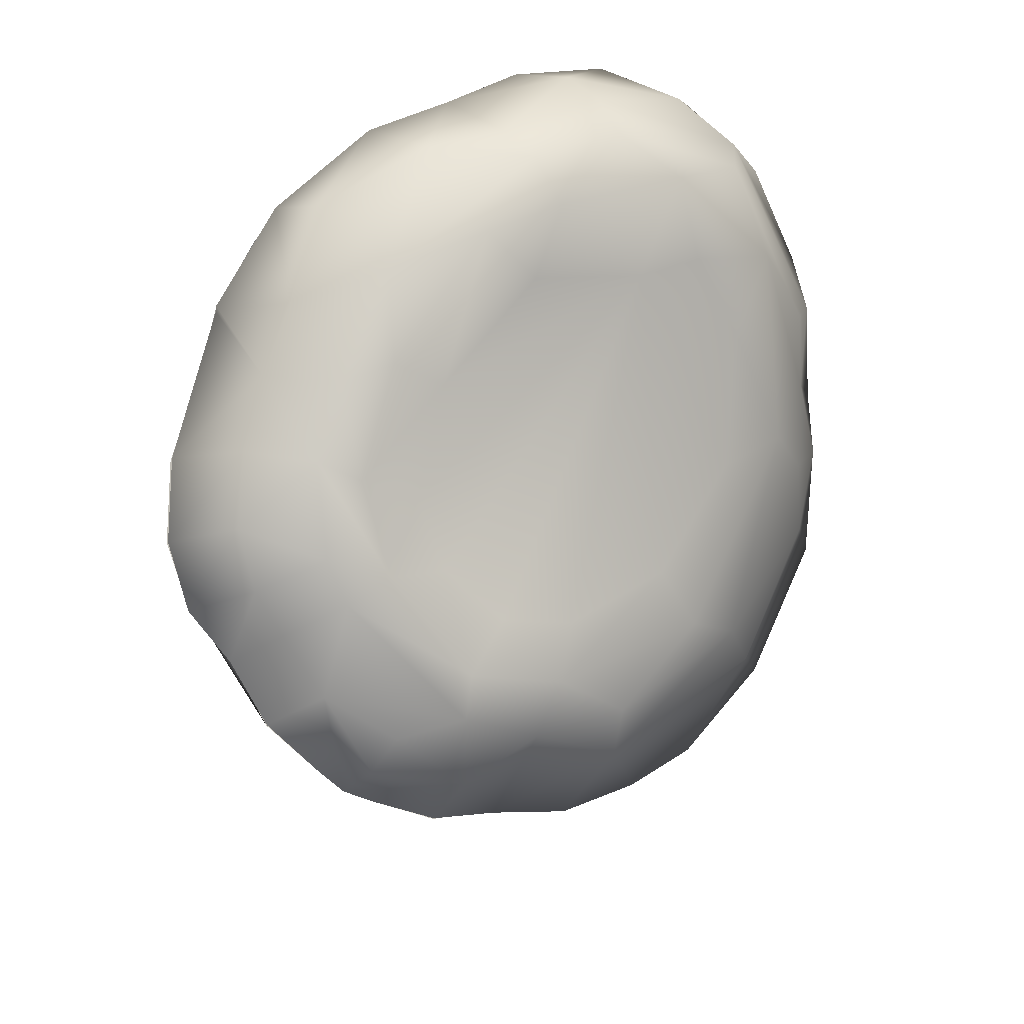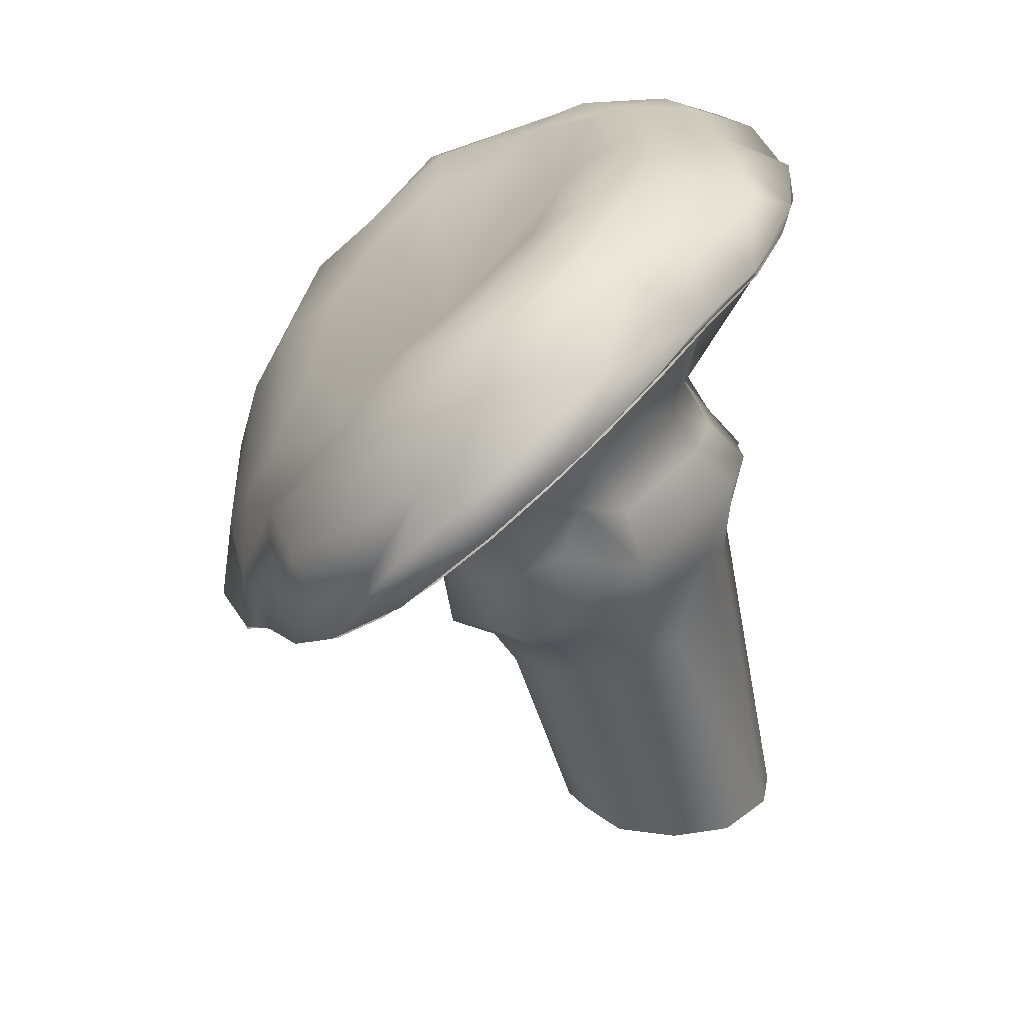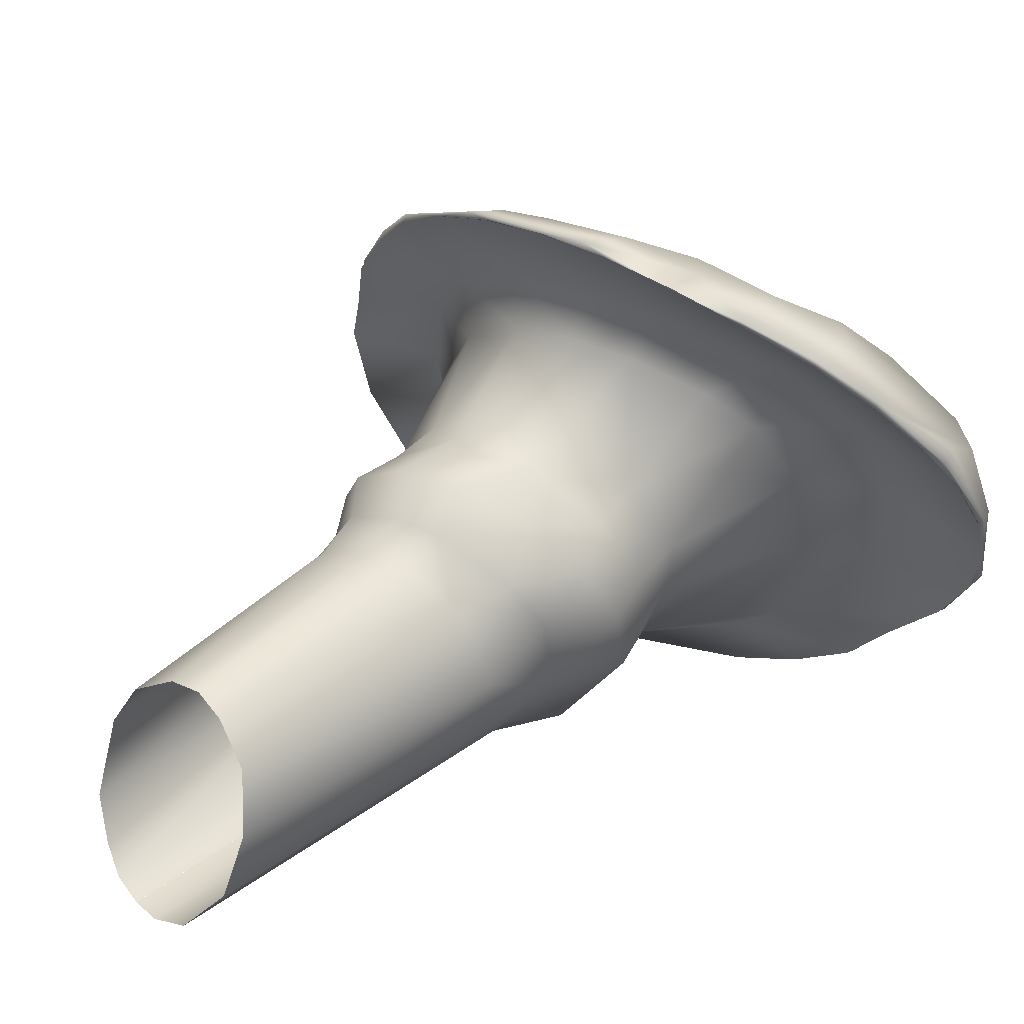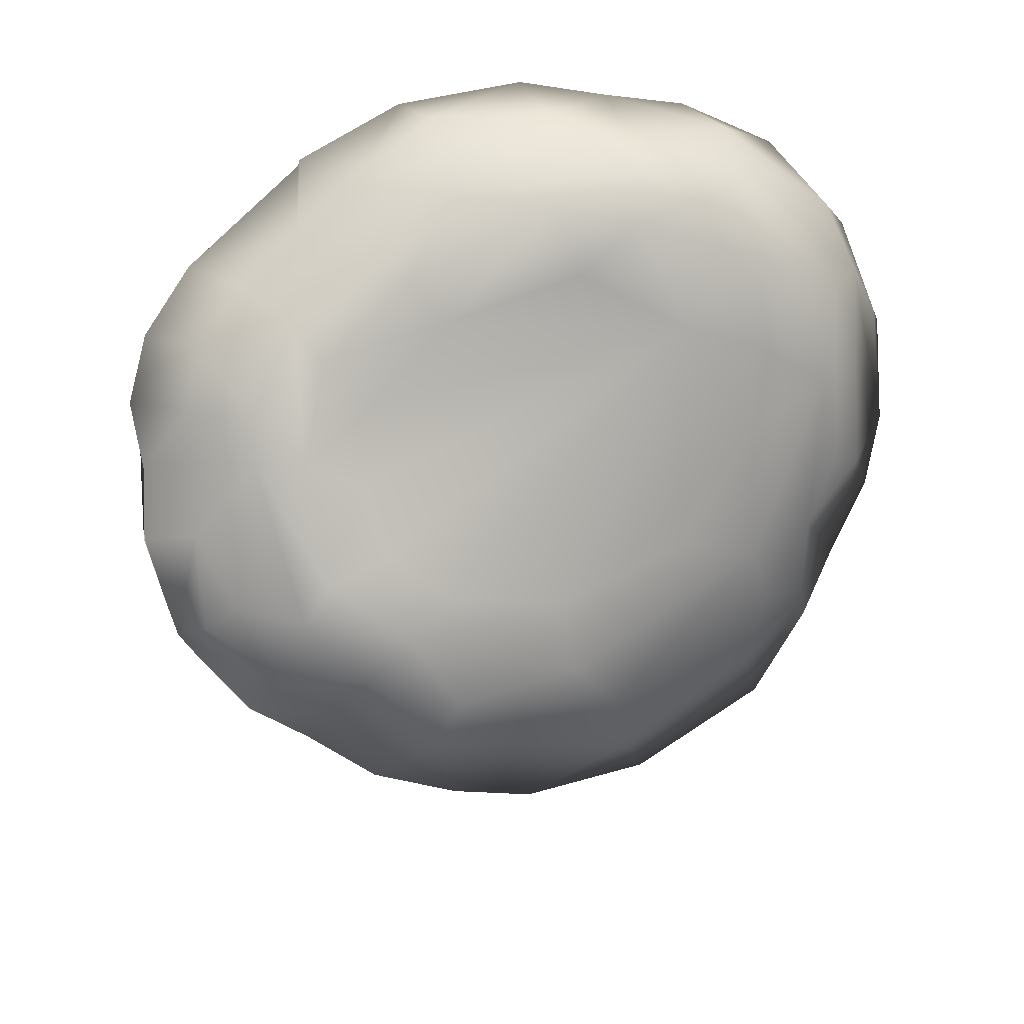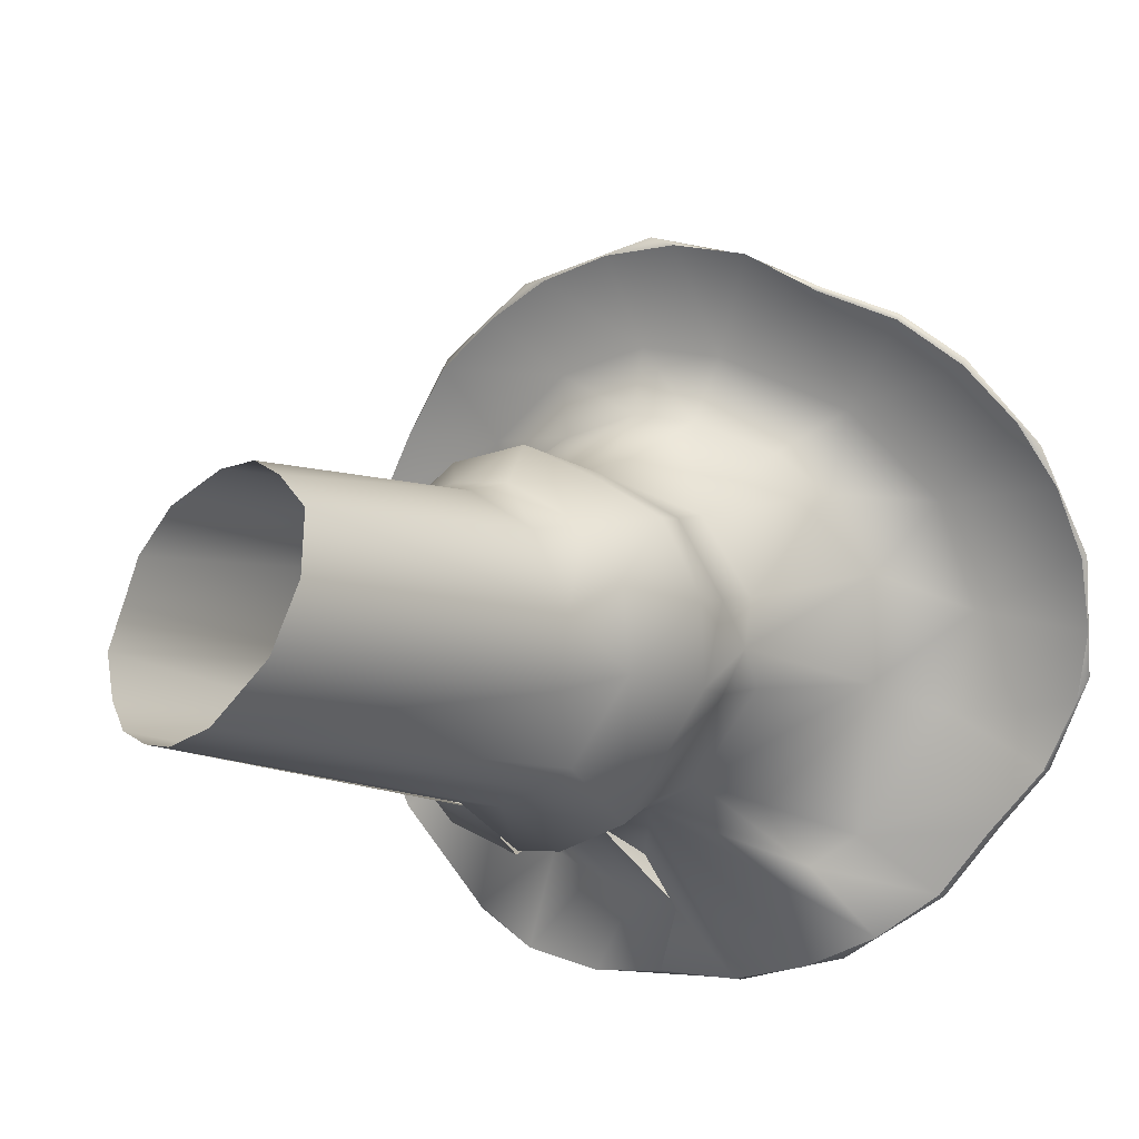
<metadata>
{"format":"obj","ext":"obj","renderer":"f3d","projection":"perspective","resolution":1024,"background":"white","views":[{"elev":69.9,"azim":-63.5,"up":"+Y"},{"elev":36.8,"azim":91.7,"up":"+Y"},{"elev":18.5,"azim":41.0,"up":"+Z"},{"elev":65.5,"azim":-32.5,"up":"+Y"},{"elev":-25.7,"azim":35.0,"up":"+Z"}]}
</metadata>
<code>
o smd_mesh.006_trumpet01.006_0
v -0.2806 -0.1447 -0.4599
v -0.3829 -0.1403 -0.3893
v -0.3335 1.145 -0.1677
v -0.4464 -0.1334 -0.2667
v -0.4953 -0.1215 -0.08219
v -0.4624 -0.1012 0.08402
v -0.4118 -0.09924 0.2439
v -0.2394 1.985 -0.1008
v -0.4684 1.915 0.04333
v -0.4058 2.135 0.07
v -0.265 1.788 -0.2508
v -0.5037 1.71 -0.09678
v -0.3813 1.453 -0.1153
v -0.4881 1.046 0.08092
v -0.5403 1.178 0.3534
v -0.6065 1.976 0.3409
v -0.6405 1.735 0.3445
v -0.6875 1.521 0.2508
v -0.5609 1.293 0.2091
v -0.6513 1.849 0.5488
v -0.7401 2.39 0.4282
v -0.6303 2.807 0.04284
v -0.4671 2.852 -0.06338
v -0.7911 2.772 0.1783
v -0.2975 2.914 -0.1271
v -0.2224 2.201 0.01548
v -0.2161 1.457 -0.1822
v -0.4774 3.064 -0.315
v -0.7715 3.04 -0.2676
v -1.043 2.951 -0.1449
v -1.195 2.809 0.03129
v -0.9616 2.646 0.5274
v -1.434 2.623 0.4552
v -1.03 2.515 0.7986
v -1.477 2.413 0.8001
v -0.9754 2.339 1.073
v -1.398 2.23 1.136
v -0.7736 2.143 1.373
v -1.24 2.102 1.315
v -1.468 2.377 0.92
v -1.48 2.508 0.6907
v -1.292 2.741 0.2431
v -1.213 2.849 0.03084
v -0.4773 3.096 -0.3124
v 0.8812 1.616 1.807
v 0.6159 1.544 1.904
v 0.319 1.527 1.955
v 0.01464 1.551 1.963
v -0.2815 1.618 1.926
v -0.5864 1.71 1.847
v -0.8685 1.856 1.702
v -1.092 1.976 1.528
v -0.4864 1.944 1.589
v -0.08335 1.815 1.7
v 0.2967 1.81 1.698
v 0.5698 1.928 1.619
v 1.079 1.796 1.667
v 1.137 2.564 1.104
v 0.8211 2.279 1.105
v 0.8826 2.497 0.8439
v 0.952 2.22 1.399
v 0.6868 2.124 1.256
v 0.4323 1.949 1.393
v 0.2162 1.864 1.451
v -0.08774 1.856 1.445
v -0.6164 2.052 1.186
v -0.4543 1.537 0.8897
v -0.4226 1.935 1.338
v -0.2558 1.537 1.064
v -0.06142 1.444 1.075
v 0.1361 1.535 1.12
v 0.3023 1.521 1.021
v 0.5574 1.791 0.8937
v 0.1378 1.371 1.053
v 0.2267 1.142 1.002
v -0.3368 1.393 0.9536
v -0.5778 1.738 0.7432
v -0.07568 1.124 1.014
v -0.346 1.172 0.9146
v -0.4969 1.254 0.7825
v -0.6677 1.413 0.4764
v -0.6327 1.629 0.5391
v -0.4092 1.097 0.6595
v -0.246 1.034 0.8087
v 0.01549 1.015 0.858
v 0.001207 0.8506 0.7569
v -0.2067 0.8379 0.719
v -0.3805 0.904 0.5795
v -0.2947 -0.0864 0.3969
v -0.1002 -0.07239 0.4791
v 0.2146 1.061 0.8185
v 0.03831 -0.06638 0.4711
v 0.1871 0.8896 0.7219
v 0.4509 1.299 0.8572
v 0.3778 0.9857 0.5591
v 0.2689 -0.07577 0.2324
v 0.1416 -0.06048 0.3912
v 0.1971 -0.1263 -0.2815
v 0.2842 -0.09885 -0.02614
v 0.1787 1.501 -0.1102
v -0.01279 -0.1451 -0.468
v 0.3609 1.161 0.01966
v 0.4676 1.073 0.265
v 0.4689 1.439 0.152
v 0.5319 1.306 0.4518
v 0.455 1.188 0.6328
v 0.6445 1.392 0.6907
v 0.6765 1.584 0.4457
v 0.5835 1.743 0.1802
v 0.5137 1.982 0.2583
v 0.5809 2.036 0.4445
v 0.6255 1.812 0.5395
v 0.572 1.61 0.8015
v 0.6258 2.008 0.6238
v 0.5339 2.183 0.3467
v 0.7533 2.645 0.4743
v 0.2185 2.26 0.06996
v 0.4886 2.984 0.02696
v 0.4081 3.237 -0.3019
v 0.6986 3.223 -0.1887
v 0.9488 3.169 -0.007849
v 1.224 3.117 0.1709
v 0.9449 2.976 0.4135
v 1.124 2.836 0.7535
v 0.001474 2.275 0.02129
v 0.09938 3.218 -0.3658
v 0.288 2.947 -0.06966
v -0.2511 2.614 -0.006021
v -0.1994 3.172 -0.3739
v -0.2211 2.138 0.004677
v -0.3032 2.913 -0.1372
v -0.4774 3.064 -0.315
v -0.4773 3.096 -0.3124
v 0.1733 2.057 -0.04192
v -0.04971 2.032 -0.1005
v -0.09872 1.83 -0.2608
v -0.2596 1.79 -0.2367
v -0.0991 1.47 -0.2024
v -0.2119 1.376 -0.1902
v 0.05622 1.44 -0.187
v -0.1756 -0.1468 -0.4944
v 0.1598 1.856 -0.204
v -0.2808 -0.1446 -0.4603
v -1.281 2.713 0.9406
v -1.102 2.735 1.139
v -0.9607 2.815 1.094
v -1.265 2.463 1.214
v -0.9813 2.494 1.381
v -0.7754 2.6 1.382
v -0.5606 2.654 1.317
v -0.705 2.787 1.097
v -1.283 2.824 0.6416
v -1.164 2.918 0.4118
v -1.409 2.58 0.8922
v -1.252 2.128 1.322
v -0.8413 2.221 1.654
v -1.092 1.995 1.56
v -0.839 1.854 1.749
v -0.5662 1.707 1.883
v -0.1323 1.823 1.941
v 0.5306 1.519 1.956
v -0.07698 1.557 1.983
v -1.396 2.233 1.137
v -1.502 2.474 0.8114
v 0.4787 1.863 1.908
v 0.8284 1.867 1.814
v 0.9132 2.252 1.671
v 1.092 1.795 1.681
v 1.244 2.267 1.548
v 1.343 1.929 1.545
v 1.512 2.099 1.381
v 1.519 2.809 1.031
v 1.598 2.527 1.122
v 0.6352 2.126 1.801
v 1.105 2.45 1.557
v 1.361 2.937 1.1
v 1.105 3.299 0.6875
v 1.101 3.166 0.964
v 1.141 2.763 1.361
v 0.6225 2.343 1.69
v -0.2533 2.345 1.72
v -0.1799 2.527 1.526
v 0.3462 2.519 1.564
v 0.7912 2.737 1.381
v 0.9034 2.982 1.146
v 0.4369 3.23 0.6656
v 0.7157 3.029 0.9842
v 0.7153 3.33 0.6383
v 0.4592 3.391 0.4502
v -0.08657 3.177 0.5414
v -0.5998 3.259 0.2856
v -0.5742 3.205 0.4534
v -0.2946 3.307 0.2274
v -0.1425 3.307 0.3678
v 0.1433 3.42 0.1992
v 0.8326 3.368 0.4643
v 1.228 3.248 0.5451
v 0.8925 3.338 0.303
v 0.6805 3.381 0.08441
v 0.3049 3.41 0.02511
v -0.121 3.341 -0.08059
v -0.3845 3.254 -0.06017
v -0.6713 3.215 0.01037
v 1.565 2.89 0.7583
v 1.298 3.178 0.3791
v 0.9778 3.201 0.01476
v 0.2862 3.347 -0.1805
v 1.237 3.141 0.1803
v 1.499 2.982 0.4356
v 0.2443 3.269 -0.3452
v -0.1961 3.209 -0.3675
v 0.7063 3.254 -0.1856
v 1.221 3.12 0.179
v 1.422 3.014 0.3691
v 1.559 2.866 0.5701
v 1.655 2.699 0.7808
v 1.636 2.689 0.7752
v 1.65 2.494 0.9785
v 1.655 2.374 1.102
v 1.603 2.294 1.175
v 0.9464 3.171 -0.001463
v 0.696 3.226 -0.182
v 0.4076 3.239 -0.2944
v 0.102 3.221 -0.3574
v -1.432 2.625 0.4569
v -1.299 2.736 0.24
v -1.084 3.031 0.264
v -1.226 2.882 0.03926
v -0.9228 3.13 0.1164
v -1.048 2.99 -0.1307
v -0.7718 3.079 -0.255
v -0.2046 3.172 -0.3693
v -1.037 2.955 -0.1366
v -1.213 2.849 0.03084
v -0.7666 3.043 -0.2585
v -0.4773 3.096 -0.3124
v -0.9759 3.017 0.5938
v -0.8849 3.123 0.4661
v -0.6685 2.93 0.8366
v -0.8097 3.023 0.6866
v -0.504 3.058 0.6405
v -0.1465 2.123 1.857
v -0.7141 2.391 1.621
v -0.8269 2.302 0.7251
v -0.7795 2.176 0.9255
v 1.331 1.928 1.523
v 1.5 2.096 1.357
v 1.607 2.288 1.171
v 1.654 2.489 0.9741
v 1.64 2.684 0.7699
v 1.563 2.863 0.5632
v 1.426 3.01 0.3618
v -0.5841 1.714 1.848
v -0.8636 1.861 1.704
v -1.088 1.982 1.53
v -1.238 2.108 1.314
v -1.468 2.377 0.92
v -1.48 2.508 0.6907
v 1.497 2.102 1.36
v 1.328 1.933 1.526
v 1.079 1.8 1.668
v 0.8772 1.625 1.81
v 0.6153 1.548 1.905
v 0.3188 1.531 1.955
v 0.01519 1.555 1.963
v -0.2802 1.622 1.927
f 1 2 3
f 8 9 10
f 9 8 11
f 11 12 9
f 12 11 13
f 14 3 2
f 2 4 14
f 4 5 14
f 15 14 5
f 3 14 13
f 16 10 9
f 9 17 16
f 17 9 12
f 12 18 17
f 18 12 13
f 13 19 18
f 19 13 14
f 14 15 19
f 20 16 17
f 21 16 20
f 21 10 16
f 10 21 22
f 10 22 23
f 21 24 22
f 10 23 25
f 25 26 10
f 10 26 8
f 27 13 11
f 27 3 13
f 3 27 1
f 28 25 23
f 23 29 28
f 29 23 22
f 22 30 29
f 30 22 24
f 24 31 30
f 31 24 32
f 32 33 31
f 33 32 34
f 34 35 33
f 35 34 36
f 36 37 35
f 37 36 38
f 38 39 37
f 37 40 35
f 40 41 35
f 33 35 41
f 42 31 33
f 42 43 31
f 30 31 43
f 44 28 29
f 38 52 39
f 52 38 53
f 53 51 52
f 53 50 51
f 50 53 54
f 54 49 50
f 54 48 49
f 48 54 55
f 55 47 48
f 55 46 47
f 46 55 56
f 56 45 46
f 56 57 45
f 58 59 60
f 59 58 61
f 61 62 59
f 62 61 56
f 56 63 62
f 63 56 55
f 55 64 63
f 64 55 54
f 54 65 64
f 65 54 53
f 67 68 66
f 68 67 69
f 69 65 68
f 65 69 70
f 65 70 71
f 71 64 65
f 64 71 72
f 72 63 64
f 63 72 73
f 73 62 63
f 71 74 72
f 75 72 74
f 70 74 71
f 76 70 69
f 69 67 76
f 78 75 74
f 74 70 78
f 79 78 70
f 70 76 79
f 80 79 76
f 76 67 80
f 81 80 67
f 67 82 81
f 18 81 82
f 82 17 18
f 81 18 19
f 19 15 81
f 80 81 15
f 15 83 80
f 79 80 83
f 83 84 79
f 84 78 79
f 78 84 85
f 86 85 84
f 84 87 86
f 84 88 87
f 88 84 83
f 83 15 88
f 5 6 15
f 88 15 6
f 6 7 88
f 7 89 88
f 87 88 89
f 89 90 87
f 86 87 90
f 91 85 86
f 85 75 78
f 85 91 75
f 90 92 86
f 93 86 92
f 86 93 91
f 94 75 91
f 72 75 94
f 93 95 91
f 95 97 96
f 97 95 93
f 92 97 93
f 101 100 102
f 102 98 101
f 98 102 103
f 103 99 98
f 103 96 99
f 96 103 95
f 104 102 100
f 104 103 102
f 103 104 105
f 103 105 106
f 106 95 103
f 95 106 91
f 94 91 106
f 106 107 94
f 107 106 105
f 105 108 107
f 108 105 104
f 104 109 108
f 110 109 142
f 109 110 111
f 109 111 112
f 112 108 109
f 108 112 113
f 113 107 108
f 94 107 113
f 113 72 94
f 73 72 113
f 73 113 112
f 112 114 73
f 114 112 111
f 110 115 111
f 73 59 62
f 59 73 114
f 114 60 59
f 60 114 111
f 111 116 60
f 116 111 115
f 116 115 117
f 117 118 116
f 118 121 122
f 122 123 118
f 123 116 118
f 116 123 124
f 124 60 116
f 60 124 58
f 125 126 119
f 119 127 125
f 127 119 120
f 120 118 127
f 118 120 121
f 128 129 125
f 126 125 129
f 117 127 118
f 127 117 125
f 128 125 130
f 128 131 129
f 131 132 129
f 129 132 133
f 110 117 115
f 117 110 134
f 117 134 135
f 135 125 117
f 130 125 135
f 130 135 136
f 136 137 130
f 137 136 138
f 138 139 137
f 101 140 100
f 101 141 140
f 138 140 141
f 136 135 134
f 134 142 136
f 142 134 110
f 104 142 109
f 142 104 100
f 142 100 140
f 142 140 138
f 138 136 142
f 139 138 141
f 141 143 139
f 144 147 145
f 148 145 147
f 145 148 149
f 149 146 145
f 146 149 150
f 150 151 146
f 152 144 145
f 152 154 144
f 147 144 154
f 147 155 148
f 156 148 155
f 155 157 156
f 157 158 156
f 158 159 156
f 160 156 159
f 161 160 162
f 159 162 160
f 155 147 163
f 164 163 147
f 147 154 164
f 160 161 165
f 166 165 161
f 166 168 167
f 169 167 168
f 168 170 169
f 170 171 169
f 172 169 171
f 171 173 172
f 165 166 174
f 167 174 166
f 167 169 175
f 176 175 169
f 169 172 176
f 177 176 172
f 176 177 178
f 178 179 176
f 175 176 179
f 167 175 179
f 179 180 167
f 174 167 180
f 183 182 181
f 181 180 183
f 184 183 180
f 180 179 184
f 185 184 179
f 186 187 188
f 188 187 178
f 178 187 185
f 185 187 184
f 184 187 183
f 183 187 182
f 179 178 185
f 188 189 186
f 190 186 189
f 189 194 190
f 193 191 192
f 192 194 193
f 195 193 194
f 194 189 195
f 196 195 189
f 189 188 196
f 177 196 188
f 188 178 177
f 172 197 177
f 196 177 197
f 197 198 196
f 198 199 196
f 195 196 199
f 199 200 195
f 200 201 195
f 193 195 201
f 201 202 193
f 191 193 202
f 202 203 191
f 173 204 172
f 197 172 204
f 204 205 197
f 198 197 205
f 205 206 198
f 199 198 206
f 199 207 200
f 201 200 207
f 206 205 208
f 209 208 205
f 201 207 210
f 210 211 201
f 202 201 211
f 212 210 207
f 207 199 212
f 212 199 206
f 206 208 213
f 213 208 209
f 209 214 213
f 209 215 214
f 215 209 216
f 216 217 215
f 218 217 216
f 216 219 218
f 220 218 219
f 213 221 206
f 206 221 222
f 222 212 206
f 212 222 223
f 223 210 212
f 210 223 224
f 164 154 152
f 152 225 164
f 225 152 153
f 153 226 225
f 226 153 227
f 227 228 226
f 228 227 229
f 229 230 228
f 230 229 203
f 203 231 230
f 231 203 202
f 202 232 231
f 211 232 202
f 224 232 211
f 211 210 224
f 233 234 228
f 228 230 233
f 235 233 230
f 230 231 235
f 235 231 232
f 232 236 235
f 153 152 237
f 145 237 152
f 237 145 146
f 150 187 151
f 203 229 191
f 238 191 229
f 229 227 238
f 237 238 227
f 227 153 237
f 151 239 146
f 151 187 239
f 191 238 240
f 240 192 191
f 240 146 239
f 146 240 237
f 238 237 240
f 194 192 190
f 241 190 192
f 192 240 241
f 239 241 240
f 239 187 241
f 241 187 190
f 190 187 186
f 242 174 180
f 180 181 242
f 243 242 181
f 181 149 243
f 182 187 150
f 149 181 182
f 182 150 149
f 148 243 149
f 148 156 243
f 242 243 156
f 156 160 242
f 160 165 242
f 174 242 165
f 244 20 77
f 77 245 244
f 77 66 245
f 66 77 67
f 82 67 77
f 77 20 82
f 17 82 20
f 20 244 21
f 53 68 65
f 68 53 38
f 38 66 68
f 66 38 36
f 36 245 66
f 245 36 34
f 34 244 245
f 244 34 32
f 32 21 244
f 21 32 24
f 57 56 61
f 61 246 57
f 61 247 246
f 247 61 58
f 58 248 247
f 58 249 248
f 249 58 124
f 124 250 249
f 124 251 250
f 251 124 123
f 123 252 251
f 123 122 252
f 253 159 158
f 158 254 253
f 254 158 157
f 157 255 254
f 255 157 155
f 155 256 255
f 163 256 155
f 163 164 257
f 164 258 257
f 225 258 164
f 226 228 234
f 259 220 219
f 219 171 259
f 260 259 171
f 171 170 260
f 261 260 170
f 170 168 261
f 262 261 168
f 262 161 263
f 264 263 161
f 264 161 162
f 162 265 264
f 162 266 265
f 266 162 159
f 159 253 266
f 205 204 209
f 216 209 204
f 216 204 173
f 173 219 216
f 219 173 171
f 166 262 168
f 262 166 161

</code>
